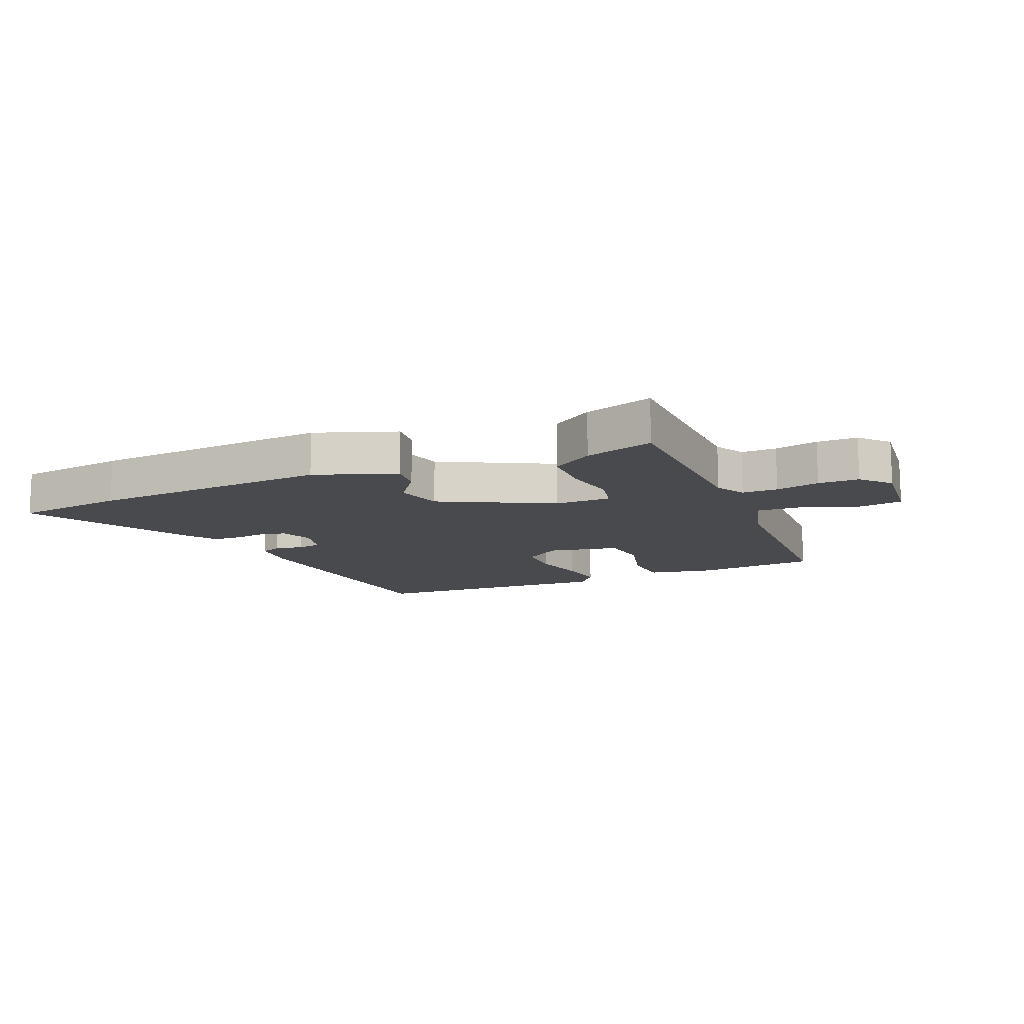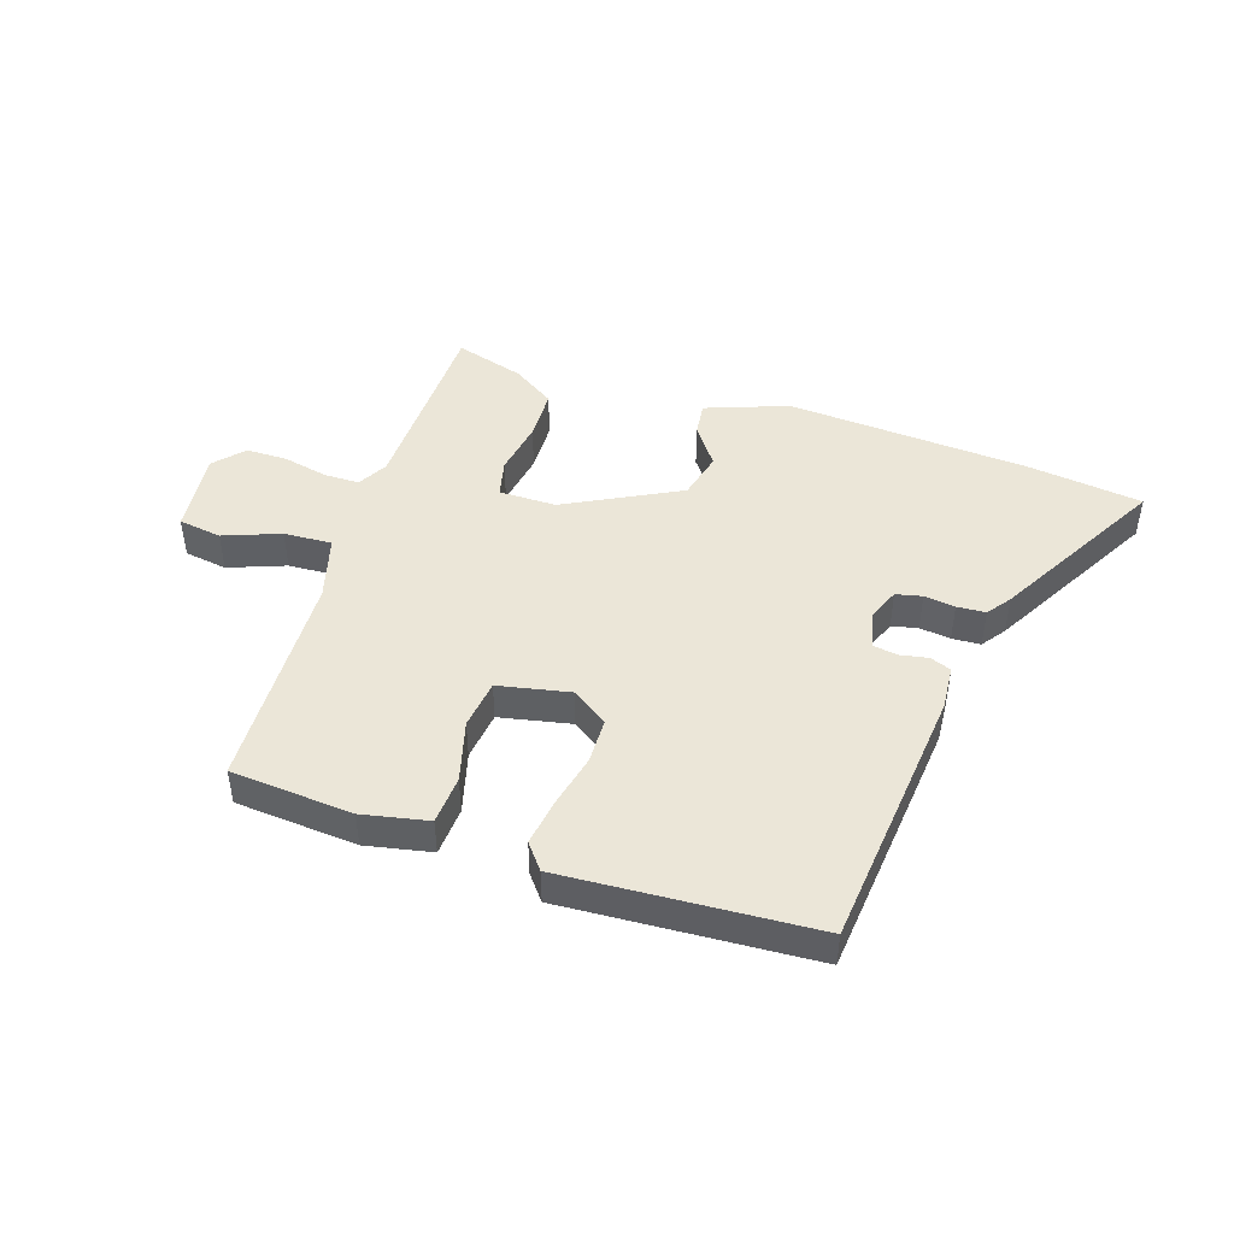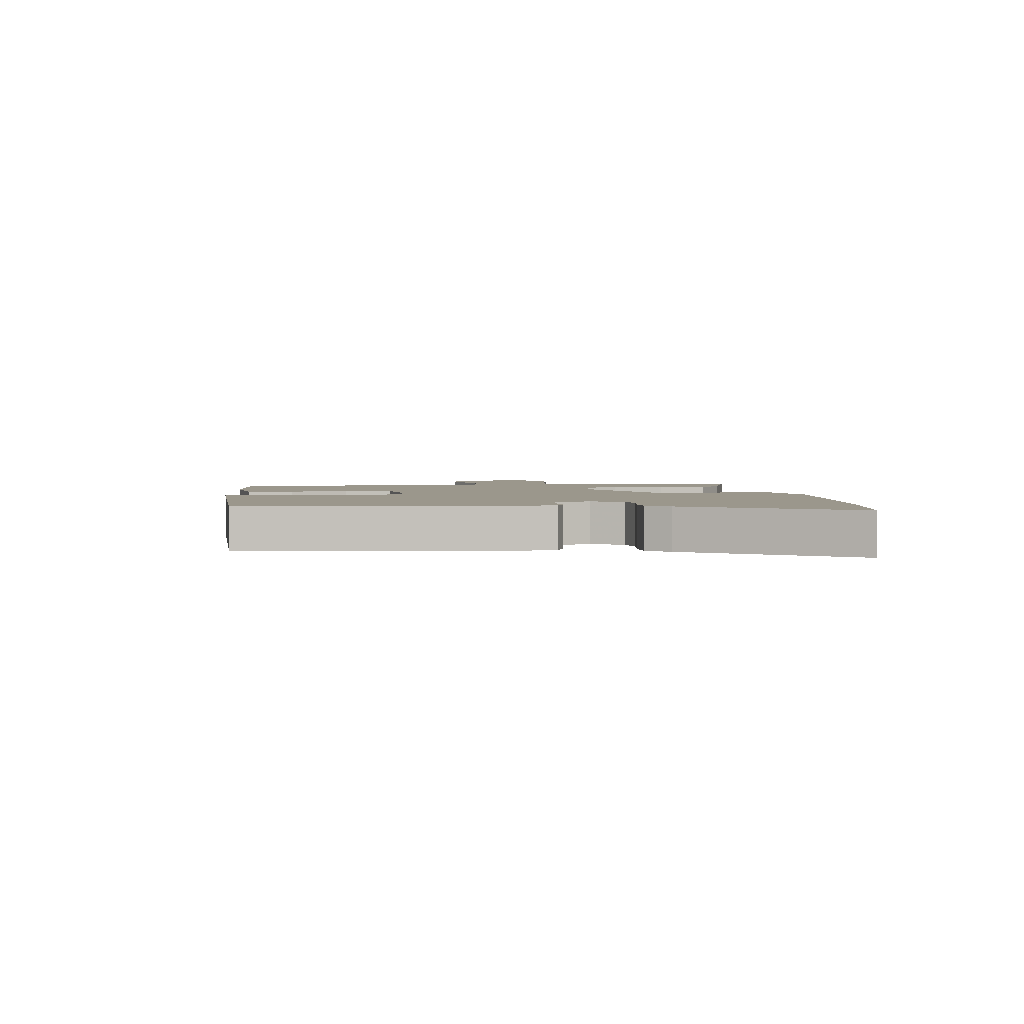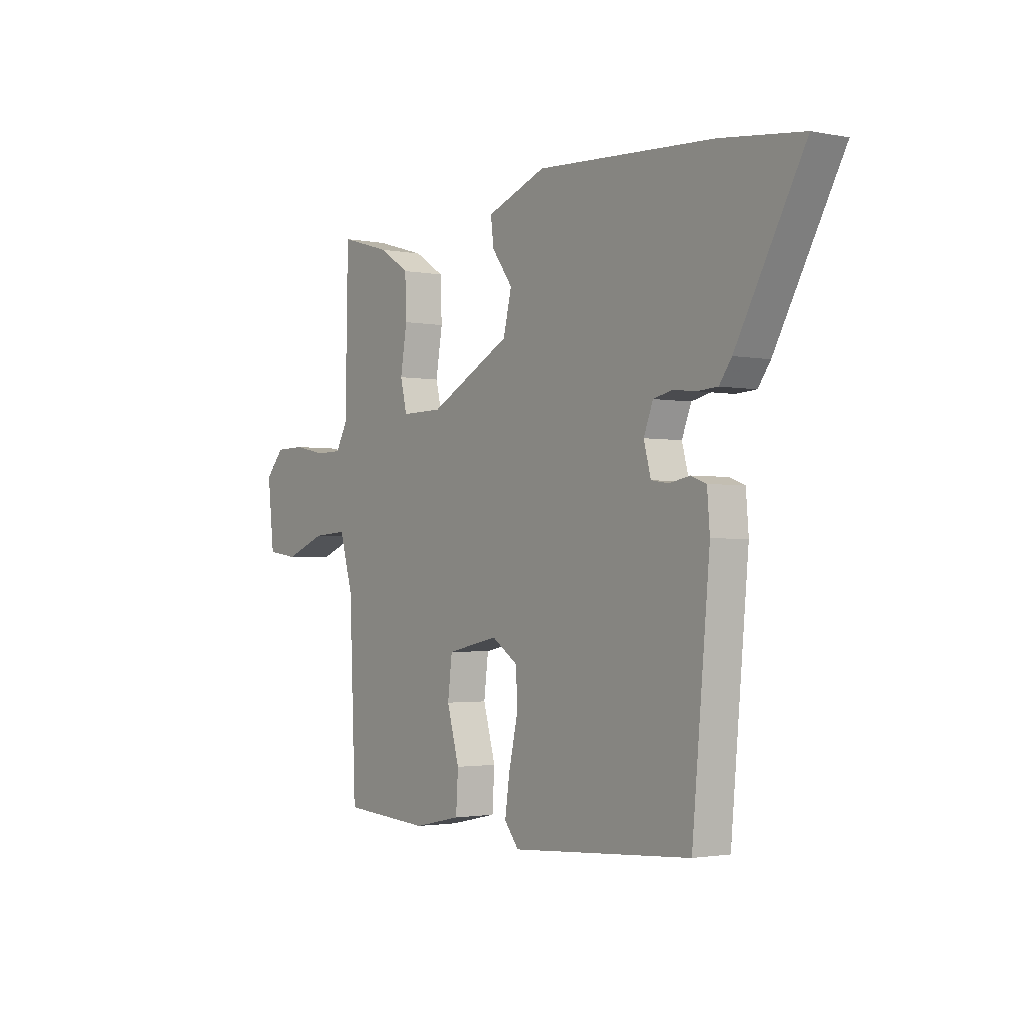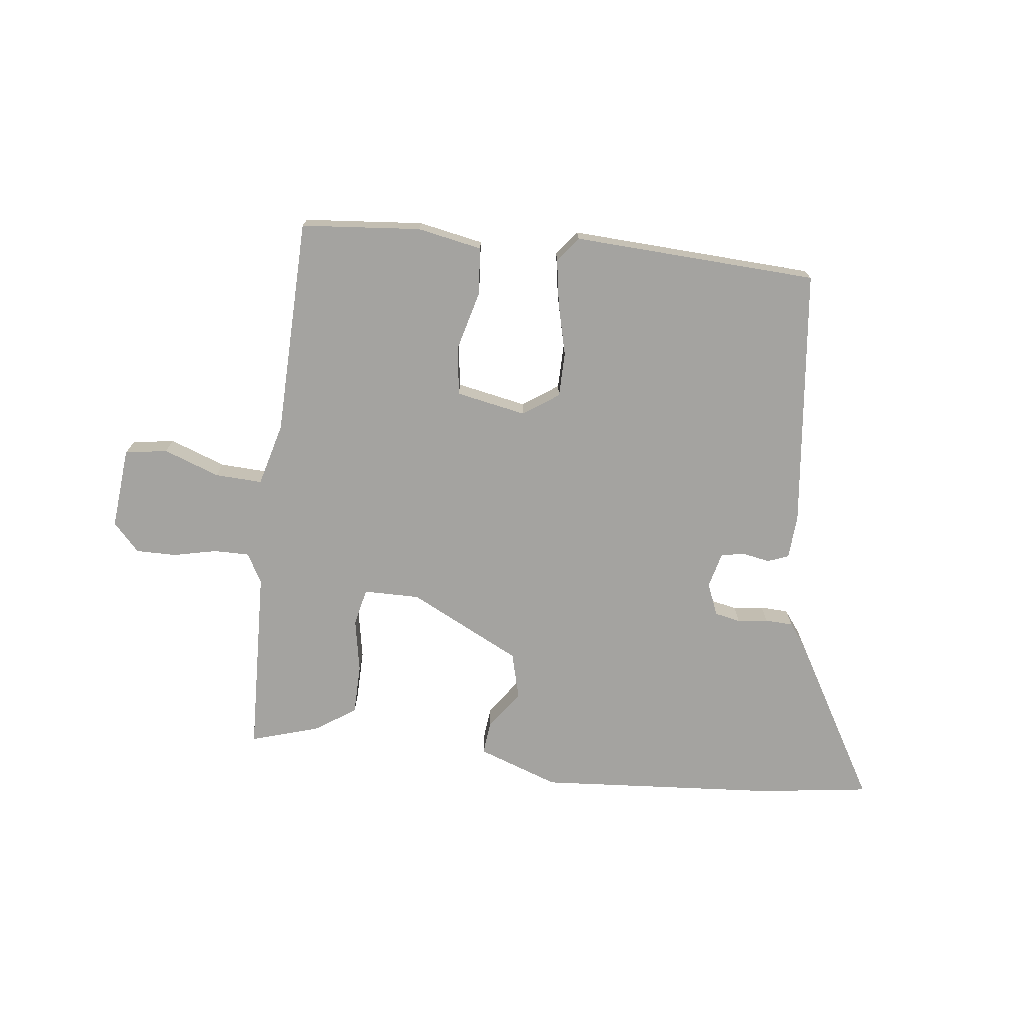
<metadata>
{"format":"obj","ext":"obj","renderer":"f3d","projection":"perspective","resolution":1024,"background":"white","views":[{"elev":-12.9,"azim":23.7,"up":"+Y"},{"elev":46.2,"azim":-161.4,"up":"+Y"},{"elev":2.8,"azim":-95.5,"up":"+Y"},{"elev":-2.0,"azim":-125.3,"up":"+Z"},{"elev":-72.9,"azim":174.3,"up":"+Y"}]}
</metadata>
<code>
v 0.45 0.07 -0.482
v 0.249 0.07 -0.496
v 0.141 0.07 -0.473
v 0.136 0.07 -0.393
v 0.164 0.07 -0.293
v 0.154 0.07 -0.212
v 0.037 0.07 -0.187
v -0.023 0.07 -0.227
v -0.025 0.07 -0.302
v -0.005 0.07 -0.39
v 0.006 0.07 -0.466
v -0.027 0.07 -0.507
v -0.437 0.07 -0.479
v -0.477 0.07 -0.043
v -0.471 0.07 0.031
v -0.436 0.07 0.044
v -0.39 0.07 0.035
v -0.35 0.07 0.041
v -0.334 0.07 0.101
v -0.355 0.07 0.155
v -0.398 0.07 0.165
v -0.449 0.07 0.159
v -0.496 0.07 0.162
v -0.524 0.07 0.201
v -0.678 0.07 0.479
v -0.492 0.07 0.501
v -0.09 0.07 0.523
v 0.045 0.07 0.472
v 0.038 0.07 0.417
v -0.009 0.07 0.353
v 0.01 0.07 0.275
v 0.196 0.07 0.177
v 0.29 0.07 0.176
v 0.305 0.07 0.238
v 0.29 0.07 0.328
v 0.293 0.07 0.413
v 0.362 0.07 0.457
v 0.477 0.07 0.49
v 0.483 0.07 0.175
v 0.51 0.07 0.126
v 0.569 0.07 0.125
v 0.642 0.07 0.14
v 0.71 0.07 0.139
v 0.753 0.07 0.091
v 0.738 0.07 -0.045
v 0.667 0.07 -0.055
v 0.574 0.07 -0.019
v 0.495 0.07 -0.014
v 0.465 0.07 -0.119
v 0.45 0 -0.482
v 0.249 0 -0.496
v 0.141 0 -0.473
v 0.136 0 -0.393
v 0.164 0 -0.293
v 0.154 0 -0.212
v 0.037 0 -0.187
v -0.023 0 -0.227
v -0.025 0 -0.302
v -0.005 0 -0.39
v 0.006 0 -0.466
v -0.027 0 -0.507
v -0.437 0 -0.479
v -0.477 0 -0.043
v -0.471 0 0.031
v -0.436 0 0.044
v -0.39 0 0.035
v -0.35 0 0.041
v -0.334 0 0.101
v -0.355 0 0.155
v -0.398 0 0.165
v -0.449 0 0.159
v -0.496 0 0.162
v -0.524 0 0.201
v -0.678 0 0.479
v -0.492 0 0.501
v -0.09 0 0.523
v 0.045 0 0.472
v 0.038 0 0.417
v -0.009 0 0.353
v 0.01 0 0.275
v 0.196 0 0.177
v 0.29 0 0.176
v 0.305 0 0.238
v 0.29 0 0.328
v 0.293 0 0.413
v 0.362 0 0.457
v 0.477 0 0.49
v 0.483 0 0.175
v 0.51 0 0.126
v 0.569 0 0.125
v 0.642 0 0.14
v 0.71 0 0.139
v 0.753 0 0.091
v 0.738 0 -0.045
v 0.667 0 -0.055
v 0.574 0 -0.019
v 0.495 0 -0.014
v 0.465 0 -0.119
f 45 46 47
f 44 45 47
f 43 44 47
f 42 43 47
f 41 42 47
f 40 41 47 48
f 39 40 48 49
f 38 39 49
f 37 38 49
f 36 37 49
f 35 36 49
f 34 35 49
f 28 29 30
f 27 28 30
f 26 27 30
f 25 26 30
f 24 25 30
f 23 24 30
f 22 23 30
f 21 22 30
f 20 21 30 31
f 19 20 31 32
f 15 16 17
f 14 15 17
f 13 14 17
f 12 13 17
f 11 12 17
f 10 11 17
f 9 10 17
f 8 9 17 18
f 19 32 33
f 18 19 33
f 8 18 33
f 7 8 33
f 3 4 5
f 1 2 3
f 49 1 3
f 34 49 3
f 33 34 3
f 6 7 33
f 5 6 33
f 3 5 33
f 96 95 94
f 96 94 93
f 96 93 92
f 96 92 91
f 96 91 90
f 97 96 90 89
f 98 97 89 88
f 98 88 87
f 98 87 86
f 98 86 85
f 98 85 84
f 98 84 83
f 79 78 77
f 79 77 76
f 79 76 75
f 79 75 74
f 79 74 73
f 79 73 72
f 79 72 71
f 79 71 70
f 80 79 70 69
f 81 80 69 68
f 66 65 64
f 66 64 63
f 66 63 62
f 66 62 61
f 66 61 60
f 66 60 59
f 66 59 58
f 67 66 58 57
f 82 81 68
f 82 68 67
f 82 67 57
f 82 57 56
f 54 53 52
f 52 51 50
f 52 50 98
f 52 98 83
f 52 83 82
f 82 56 55
f 82 55 54
f 82 54 52
f 1 50 51 2
f 2 51 52 3
f 3 52 53 4
f 4 53 54 5
f 5 54 55 6
f 6 55 56 7
f 7 56 57 8
f 8 57 58 9
f 9 58 59 10
f 10 59 60 11
f 11 60 61 12
f 12 61 62 13
f 13 62 63 14
f 14 63 64 15
f 15 64 65 16
f 16 65 66 17
f 17 66 67 18
f 18 67 68 19
f 19 68 69 20
f 20 69 70 21
f 21 70 71 22
f 22 71 72 23
f 23 72 73 24
f 24 73 74 25
f 25 74 75 26
f 26 75 76 27
f 27 76 77 28
f 28 77 78 29
f 29 78 79 30
f 30 79 80 31
f 31 80 81 32
f 32 81 82 33
f 33 82 83 34
f 34 83 84 35
f 35 84 85 36
f 36 85 86 37
f 37 86 87 38
f 38 87 88 39
f 39 88 89 40
f 40 89 90 41
f 41 90 91 42
f 42 91 92 43
f 43 92 93 44
f 44 93 94 45
f 45 94 95 46
f 46 95 96 47
f 47 96 97 48
f 48 97 98 49
f 49 98 50 1

</code>
